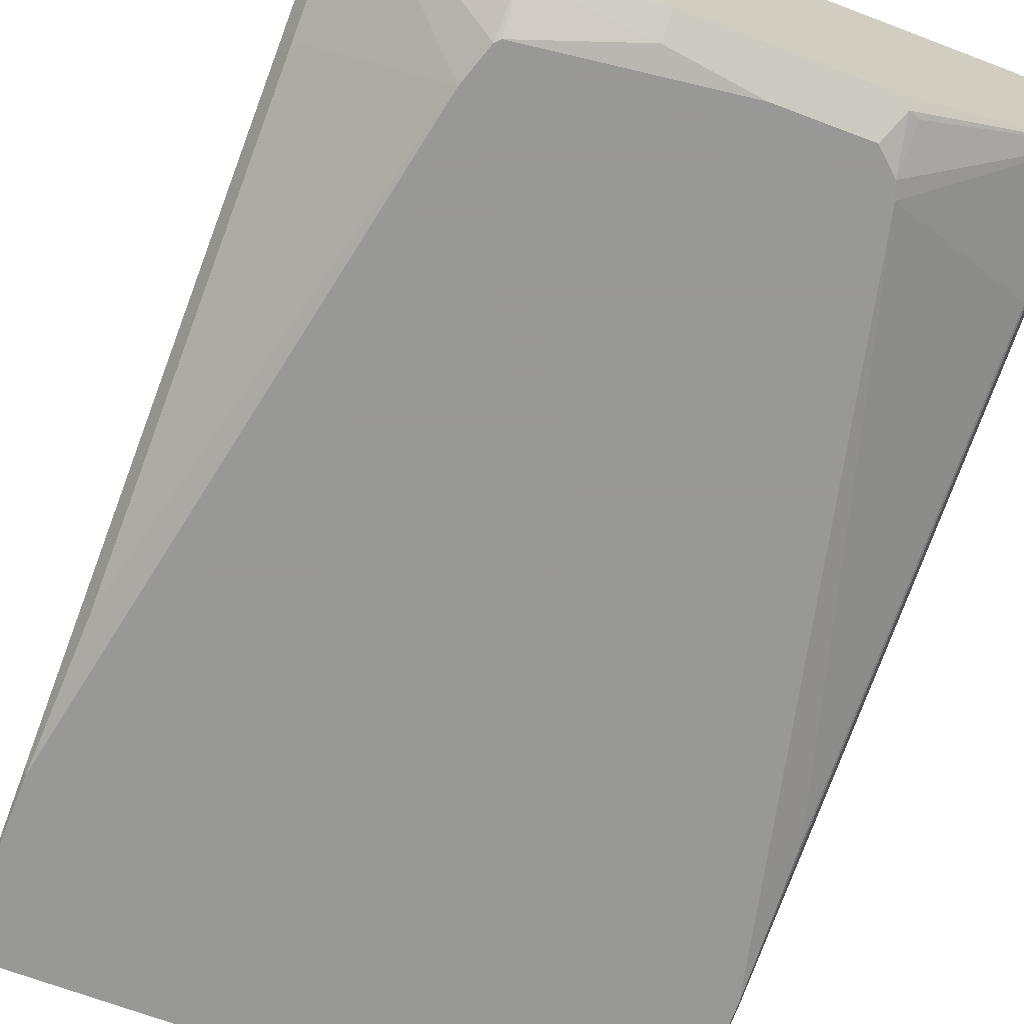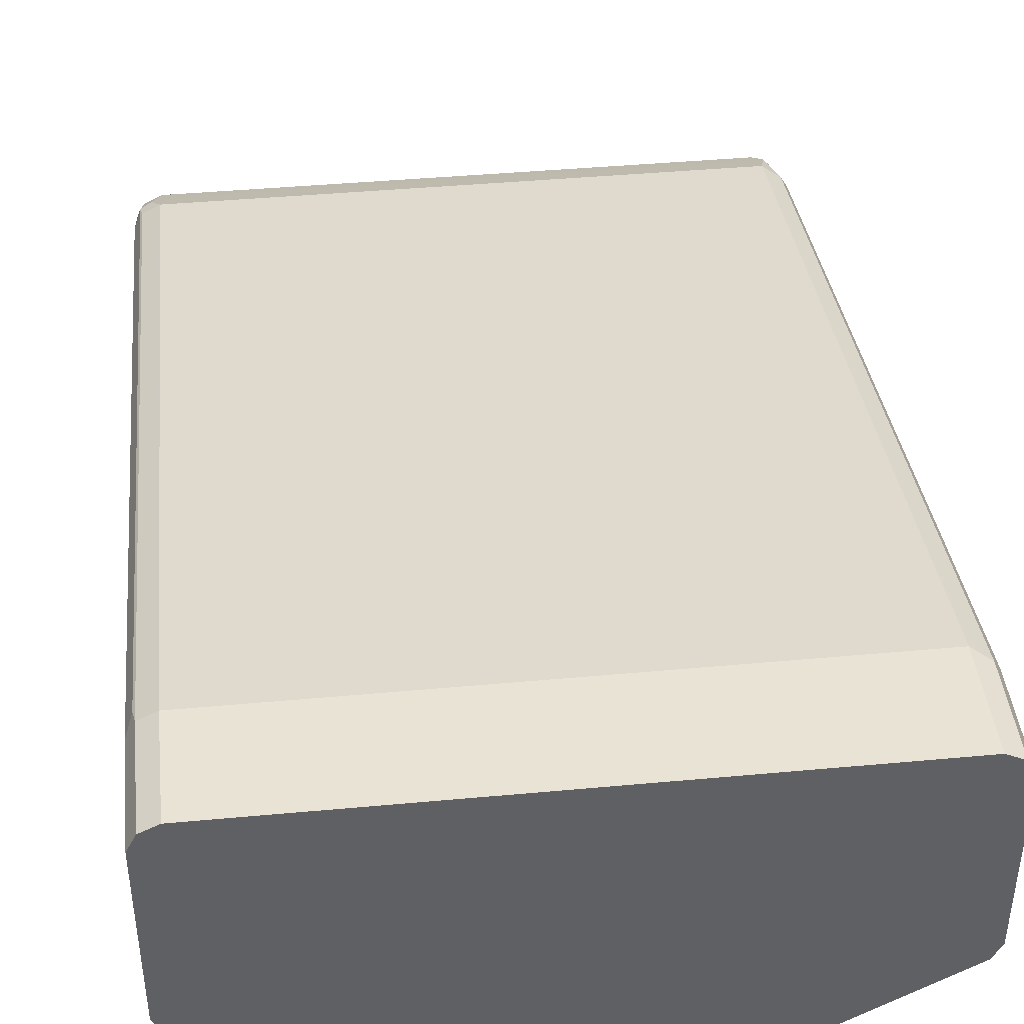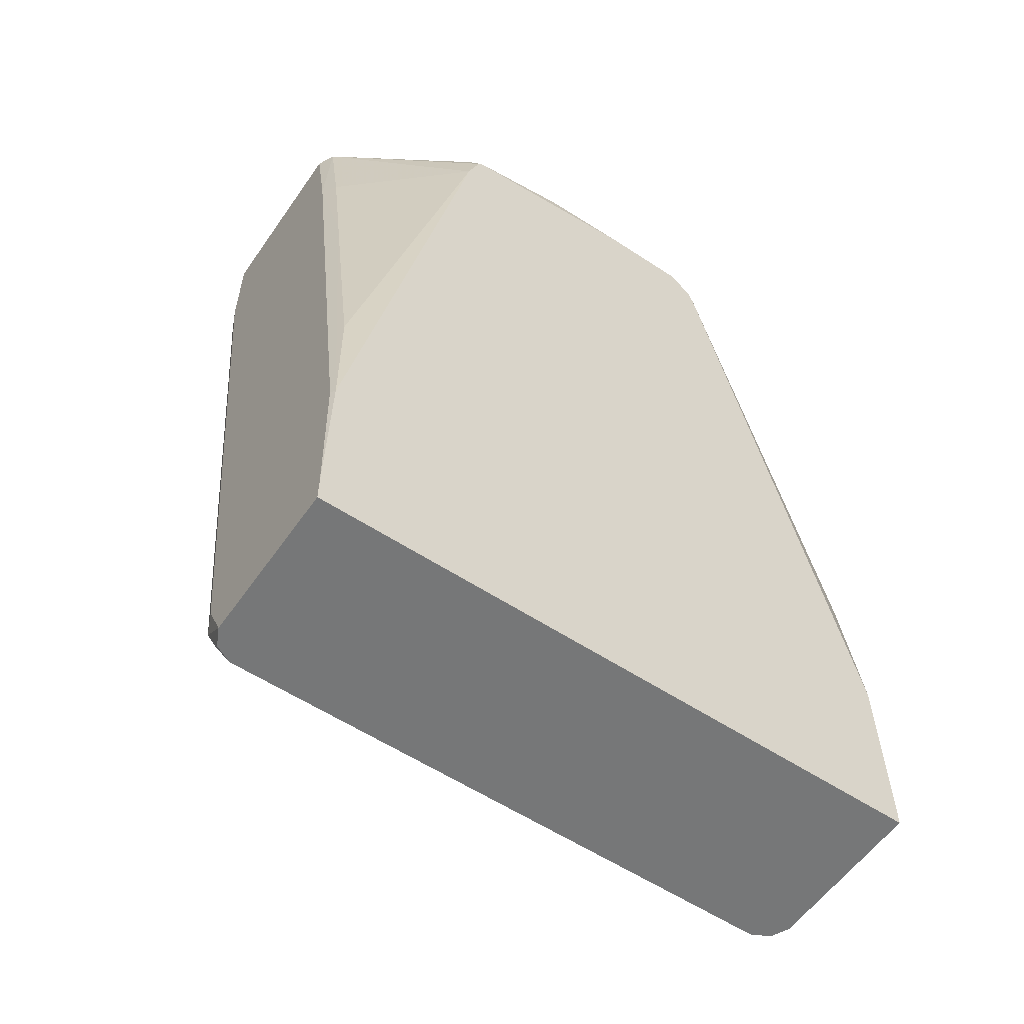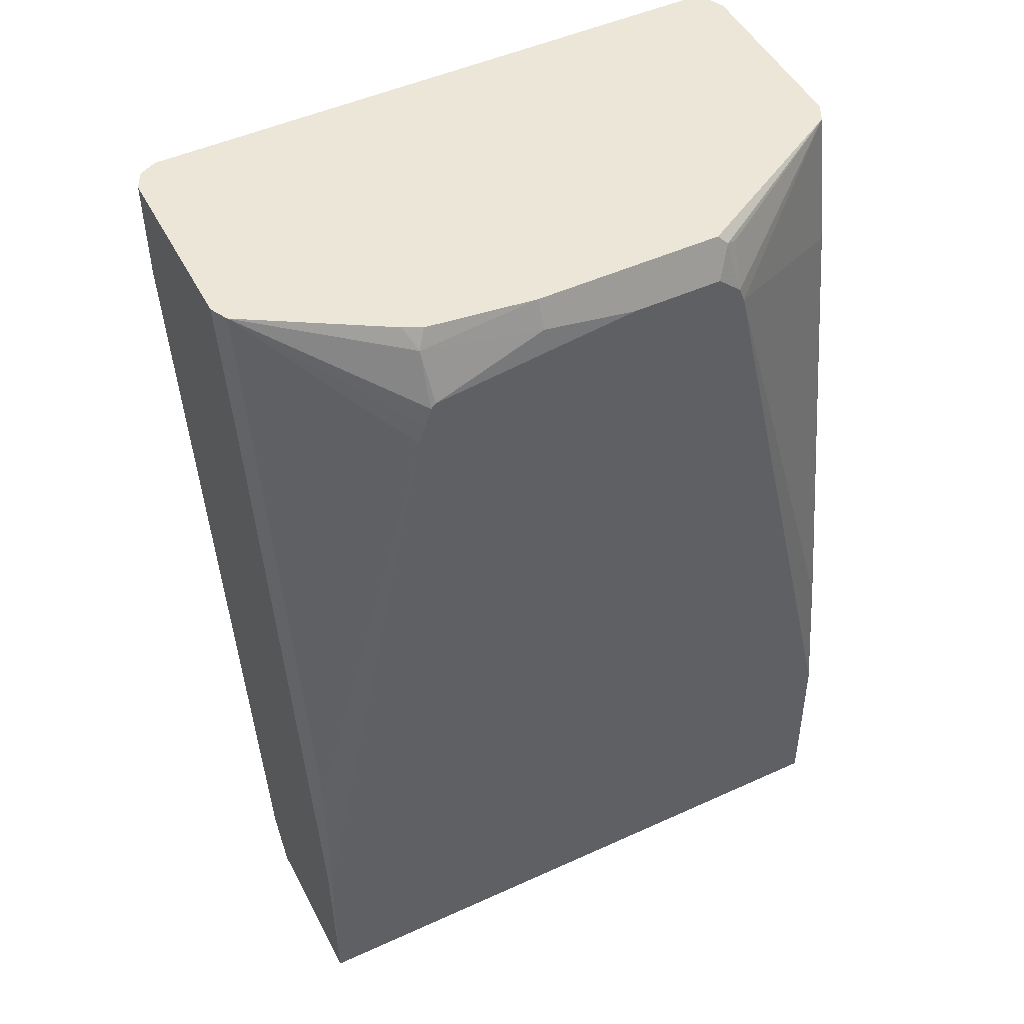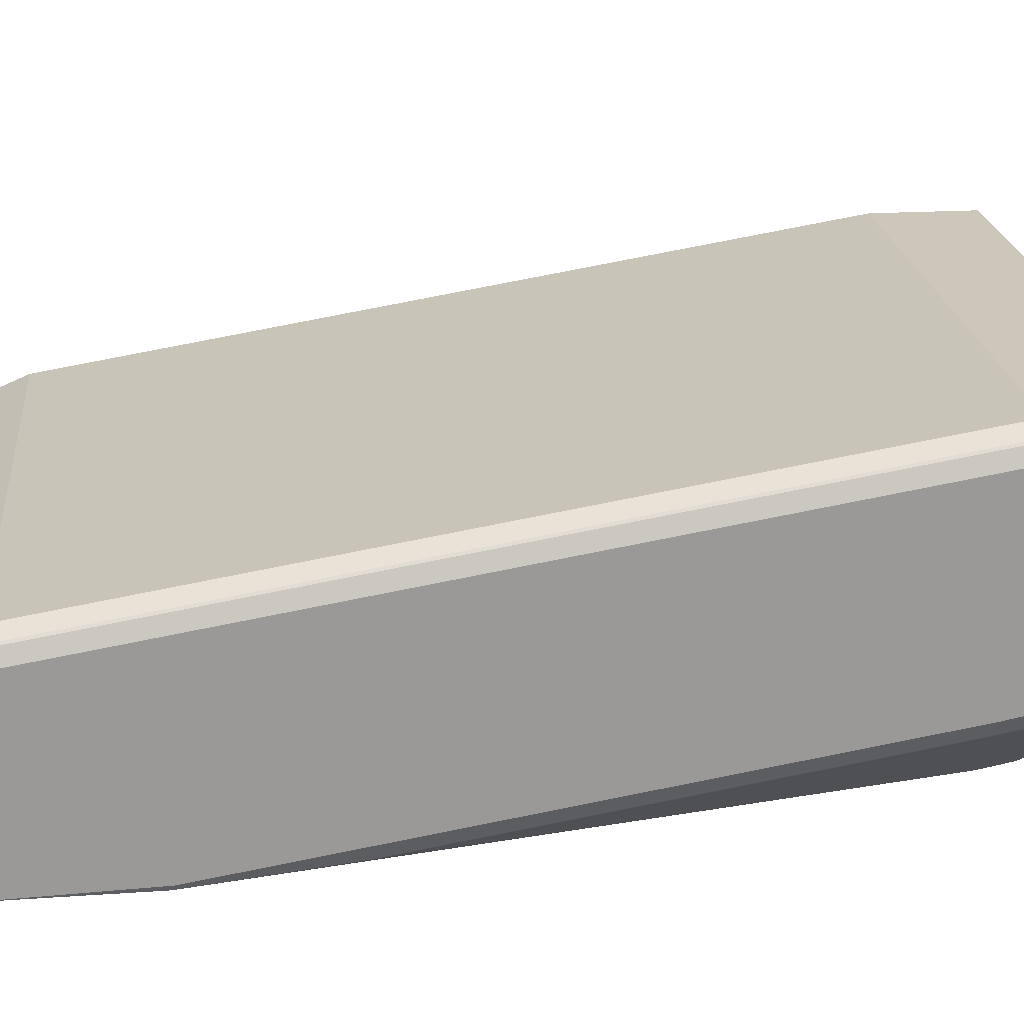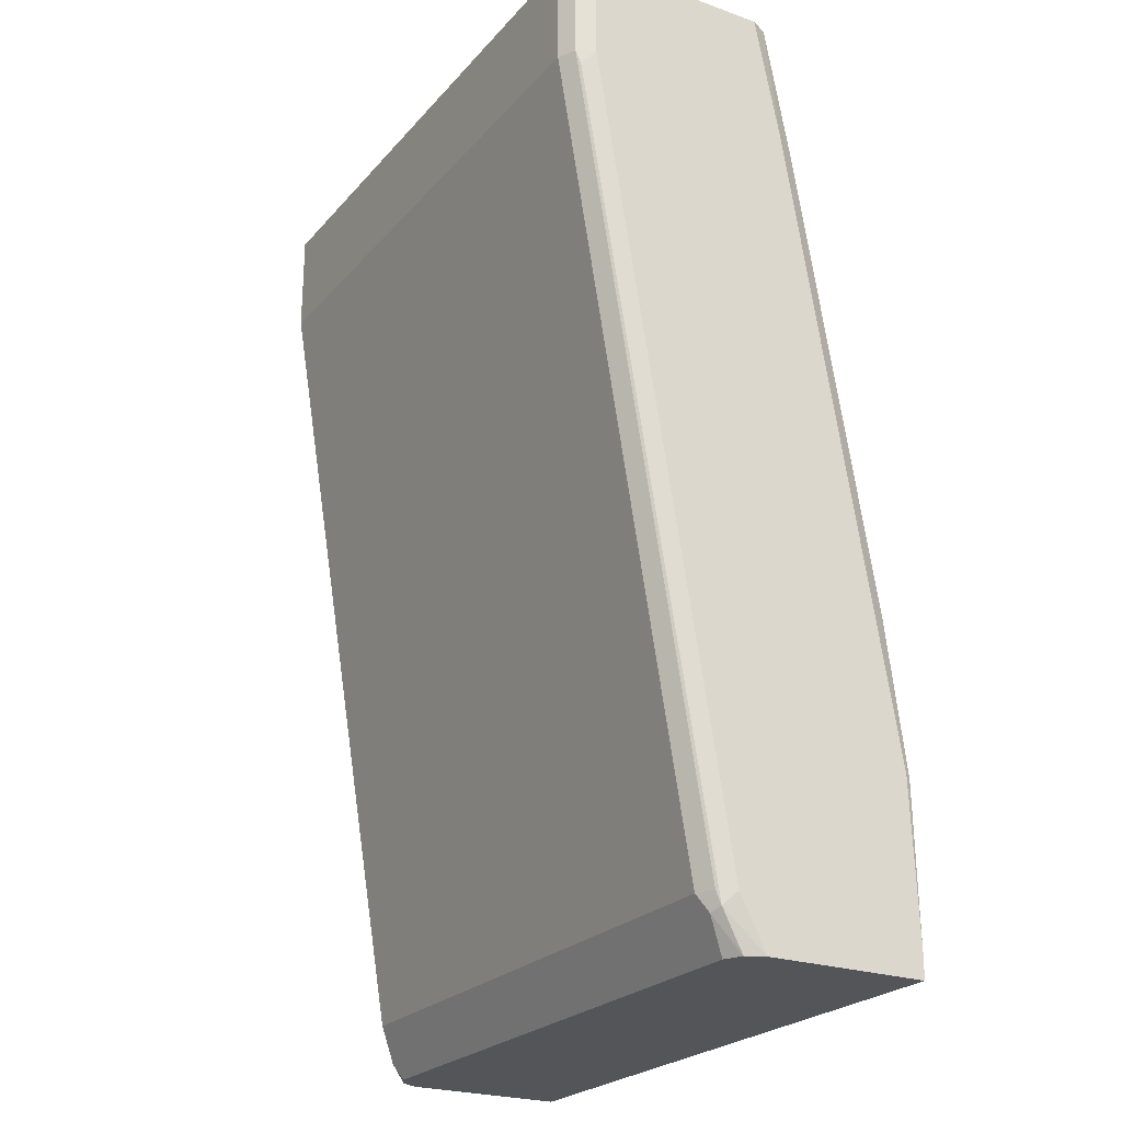
<metadata>
{"format":"obj","ext":"obj","renderer":"f3d","projection":"perspective","resolution":1024,"background":"white","views":[{"elev":-68.5,"azim":-20.8,"up":"+Y"},{"elev":42.3,"azim":-6.3,"up":"+Y"},{"elev":-57.0,"azim":-34.5,"up":"+Z"},{"elev":49.0,"azim":-26.8,"up":"+Z"},{"elev":21.5,"azim":-96.0,"up":"+Y"},{"elev":-24.0,"azim":-120.5,"up":"+Z"}]}
</metadata>
<code>
v -0.2378 4.87e-06 0.4159
v -0.2312 -0.01319 0.4159
v -0.2378 0.1387 0.4159
v -0.2378 -0.0198 0.317
v -0.1255 -0.08586 0.4028
v -0.1321 -0.07264 0.4159
v -0.2312 -0.033 0.3104
v -0.1366 -0.1033 0.3347
v -0.1316 -0.1033 0.3496
v -0.1267 -0.1033 0.3645
v -0.2312 0.1519 0.4159
v -0.2378 0.1387 0.3368
v -0.2312 -0.05283 0.1915
v -0.2378 -0.07925 -0.03962
v -0.2357 -0.1033 -0.1606
v -0.03943 -0.08924 0.4159
v -0.1189 -0.07933 0.4159
v -0.123 -0.1033 0.3681
v -0.03961 -0.09906 0.3963
v -0.2312 -0.09245 -0.04618
v -0.2179 0.1585 0.4159
v -0.2312 0.1519 0.3368
v -0.2328 0.1486 0.3269
v -0.2378 0.09907 0.099
v -0.2378 -0.09906 -0.1585
v -0.2378 -0.1033 -0.2774
v 0.0992 -0.08924 0.4159
v 0.02816 -0.1033 0.3879
v 0.2179 0.1585 0.4159
v -0.2179 0.1585 0.3368
v -0.2328 0.1288 0.208
v -0.2312 0.07265 -0.1387
v -0.2328 0.06934 -0.1486
v -0.2378 0.03962 -0.2576
v -0.2378 -0.1033 -0.2968
v 0.09487 -0.1033 0.3879
v 0.1057 -0.09245 0.4095
v 0.2312 -0.01319 0.4159
v 0.2312 0.1519 0.4159
v 0.2179 0.1585 0.3368
v -0.2179 0.1189 0.099
v -0.2179 0.09907 -0.01981
v -0.2179 0.05943 -0.2576
v -0.2312 0.05282 -0.2576
v -0.2328 0.04951 -0.2675
v -0.2378 0.01984 -0.2968
v 0.2378 -0.1033 -0.2968
v 0.1125 -0.1033 0.3723
v 0.1139 -0.08914 0.4062
v 0.2378 4.87e-06 0.4159
v 0.1168 -0.1033 0.3608
v 0.2312 -0.033 0.317
v 0.2328 -0.02972 0.3269
v 0.2378 0.1387 0.4159
v 0.2312 0.1519 0.3434
v 0.2179 0.1189 0.099
v 0.2179 0.09907 -0.01981
v 0.2179 0.05943 -0.2576
v -0.2113 0.04623 -0.284
v -0.2177 0.03985 -0.2968
v -0.2246 0.05282 -0.2707
v -0.2311 0.03316 -0.2968
v 0.2378 -0.1033 -0.2774
v 0.2378 0.01984 -0.2968
v 0.2378 -0.0198 0.317
v 0.2312 -0.05283 0.1981
v 0.2357 -0.1033 -0.1543
v 0.2179 -0.09906 -0.03962
v 0.2312 -0.09245 -0.03962
v 0.2328 -0.08914 -0.02971
v 0.2378 0.1387 0.3368
v 0.2378 0.09907 0.099
v 0.2312 0.07265 -0.1321
v 0.2312 0.05282 -0.2509
v 0.2246 0.04623 -0.284
v 0.2182 0.03985 -0.2968
v -0.2182 0.03962 -0.2968
v 0.2378 -0.09906 -0.1585
v 0.2312 0.03301 -0.2968
v 0.2378 0.03962 -0.2576
v 0.2378 -0.07925 -0.03962
f 38 53 50
f 39 54 71
f 39 71 55
f 45 62 46
f 41 56 57
f 41 57 42
f 42 57 58
f 43 59 60
f 43 58 75
f 43 75 59
f 43 60 61
f 43 61 44
f 44 61 45
f 45 61 62
f 38 52 53
f 42 58 43
f 38 51 52
f 32 43 44
f 38 49 48
f 47 64 80
f 32 44 45
f 32 45 33
f 32 41 42
f 33 45 34
f 34 45 46
f 35 46 62
f 38 48 51
f 35 62 77
f 35 60 76
f 35 76 79
f 35 79 64
f 35 64 47
f 36 48 37
f 37 49 38
f 37 48 49
f 35 77 60
f 47 80 72
f 74 79 75
f 47 71 54
f 58 74 75
f 59 75 76
f 59 76 60
f 60 77 61
f 61 77 62
f 63 78 67
f 64 79 80
f 58 73 74
f 65 67 81
f 67 70 69
f 67 69 68
f 72 80 73
f 73 80 74
f 74 80 79
f 32 42 43
f 75 79 76
f 67 78 81
f 57 73 58
f 56 73 57
f 55 73 56
f 47 54 50
f 47 50 65
f 47 65 81
f 47 81 78
f 47 78 63
f 50 53 65
f 51 66 52
f 51 67 68
f 51 68 69
f 51 69 66
f 52 66 53
f 53 66 69
f 53 69 70
f 53 70 67
f 53 67 65
f 55 71 72
f 55 72 73
f 47 72 71
f 31 32 33
f 40 55 56
f 30 56 41
f 1 14 4
f 1 4 2
f 2 5 6
f 2 4 7
f 2 7 8
f 2 8 9
f 2 9 10
f 1 25 14
f 2 10 5
f 3 22 12
f 4 13 7
f 4 14 15
f 4 15 13
f 5 16 17
f 5 17 6
f 5 10 18
f 3 11 22
f 5 18 19
f 1 26 25
f 1 46 35
f 30 41 32
f 1 2 6
f 1 6 17
f 1 17 16
f 1 16 27
f 1 27 38
f 1 38 50
f 1 35 26
f 1 50 54
f 1 29 21
f 1 21 11
f 1 11 3
f 1 3 12
f 1 12 24
f 1 24 34
f 1 34 46
f 1 39 29
f 5 19 16
f 1 54 39
f 8 13 20
f 16 28 36
f 16 36 27
f 18 28 19
f 21 29 40
f 21 40 30
f 22 31 23
f 22 30 32
f 16 19 28
f 22 32 31
f 24 31 33
f 24 33 34
f 27 37 38
f 29 39 55
f 29 55 40
f 7 13 8
f 30 40 56
f 23 31 24
f 15 25 26
f 27 36 37
f 13 15 20
f 14 25 15
f 8 20 15
f 8 26 35
f 8 35 47
f 8 15 26
f 8 63 67
f 8 67 51
f 8 51 48
f 8 47 63
f 8 36 28
f 8 28 18
f 8 18 10
f 8 10 9
f 11 21 30
f 11 30 22
f 12 22 23
f 8 48 36
f 12 23 24

</code>
